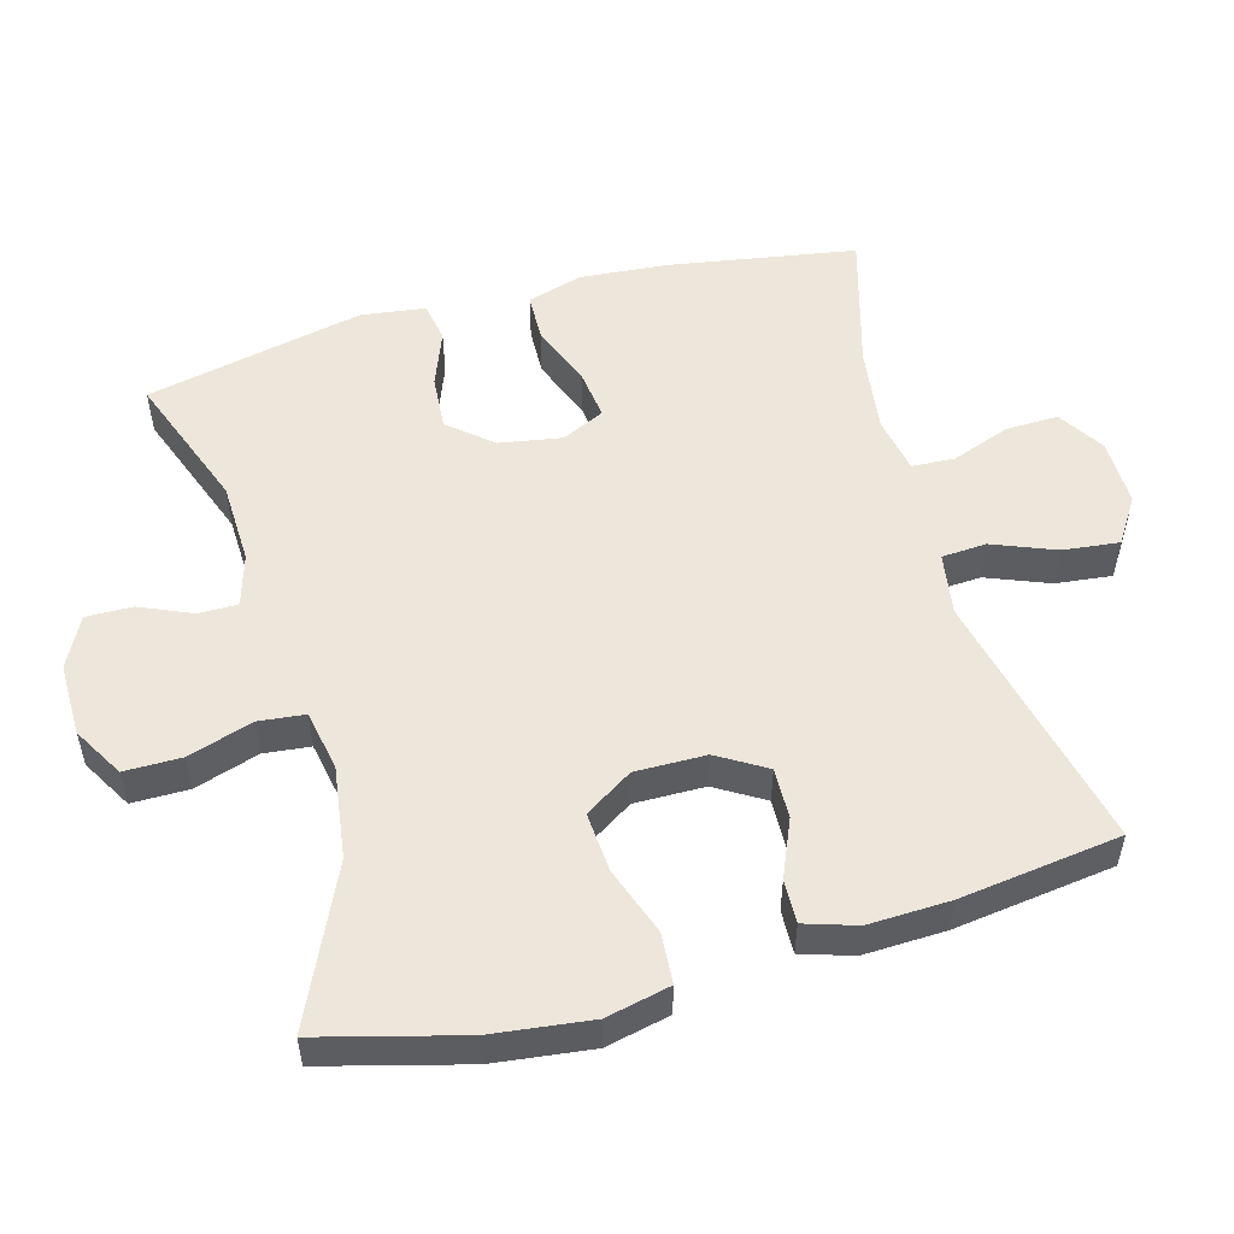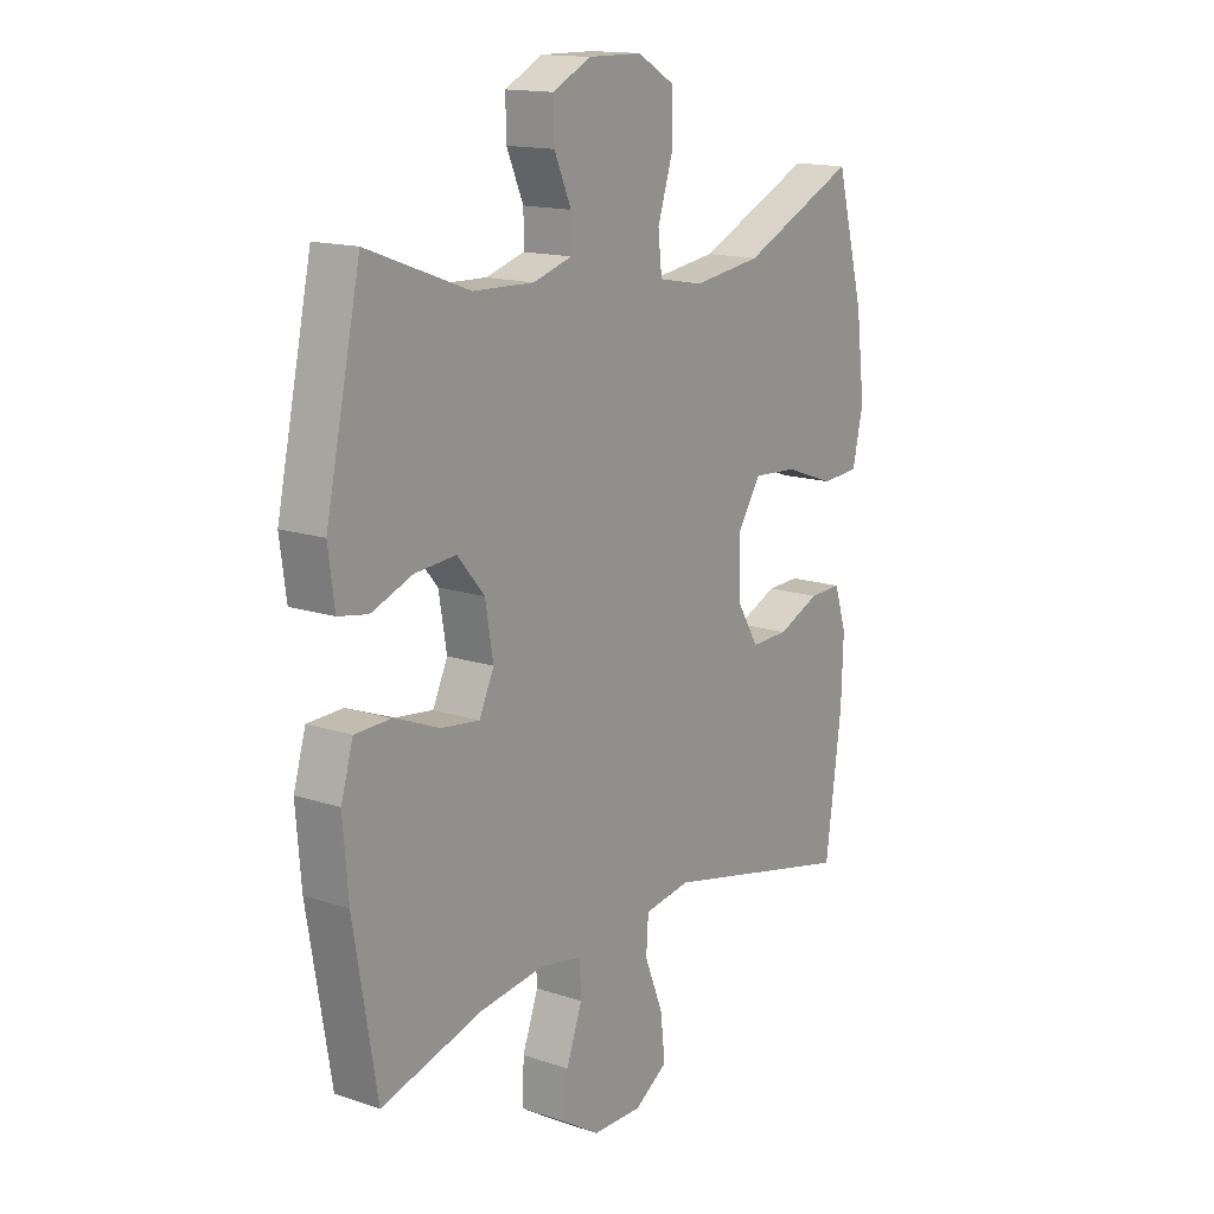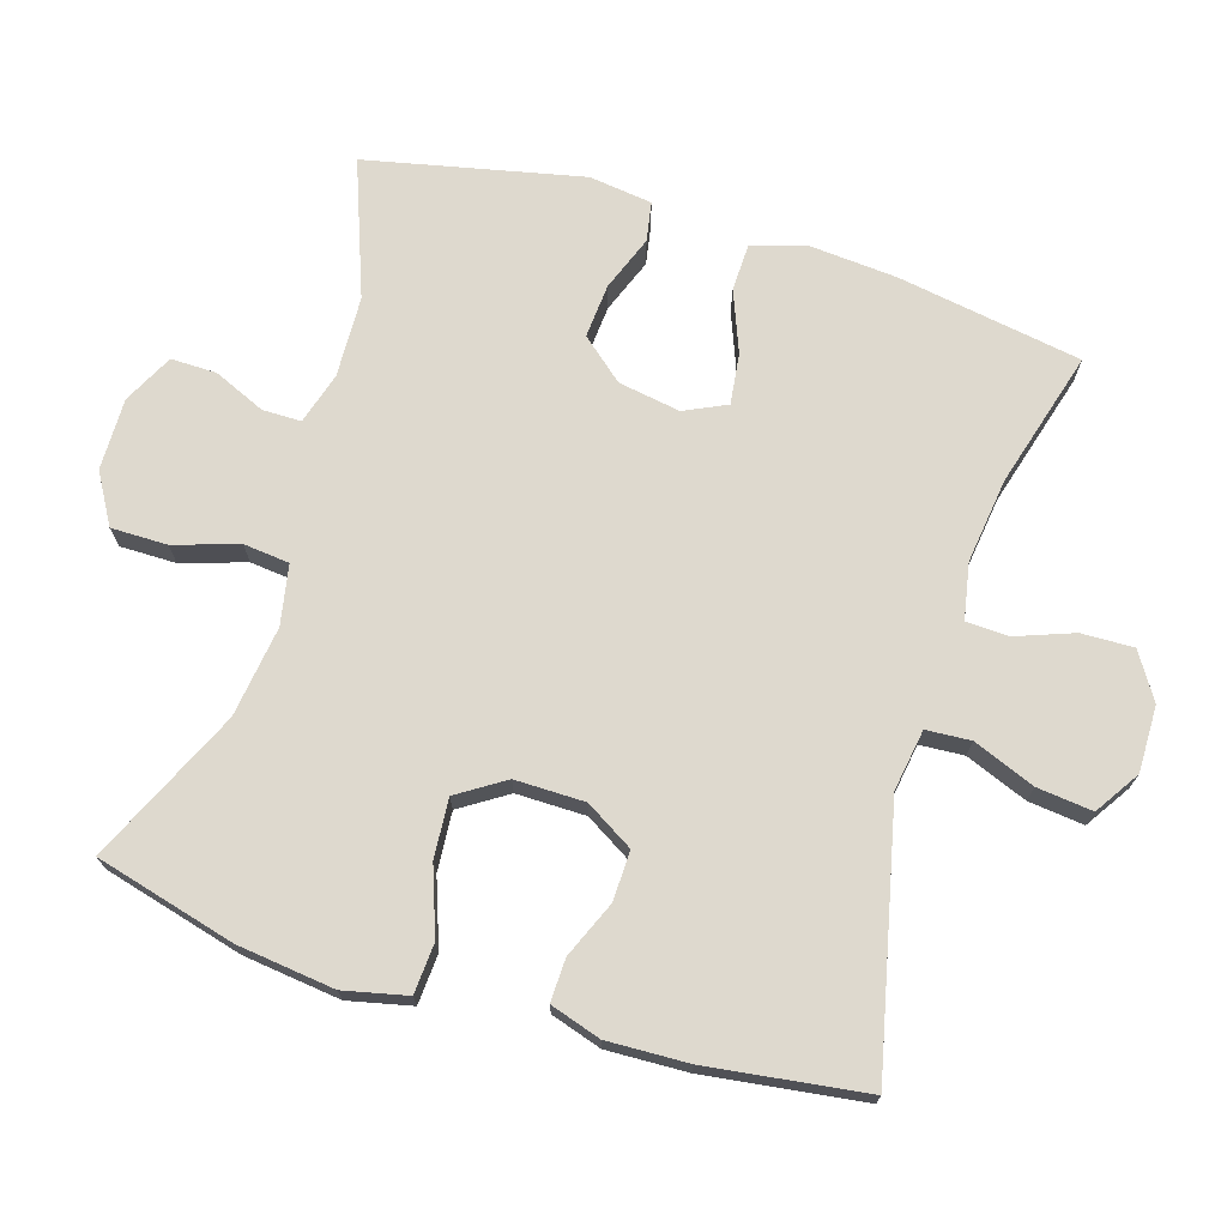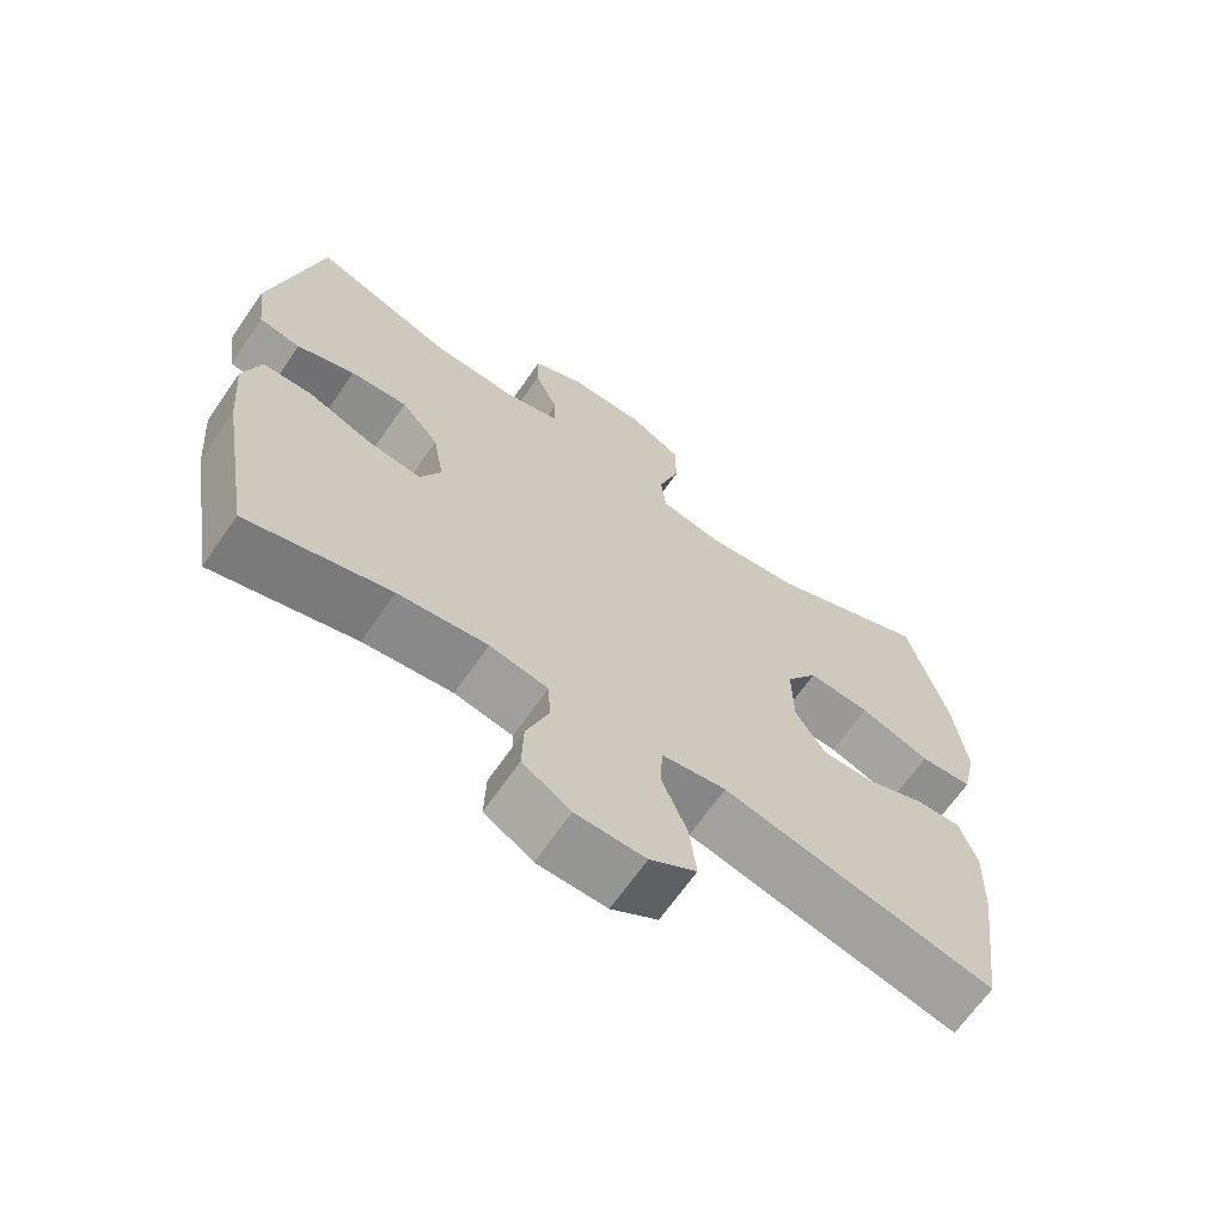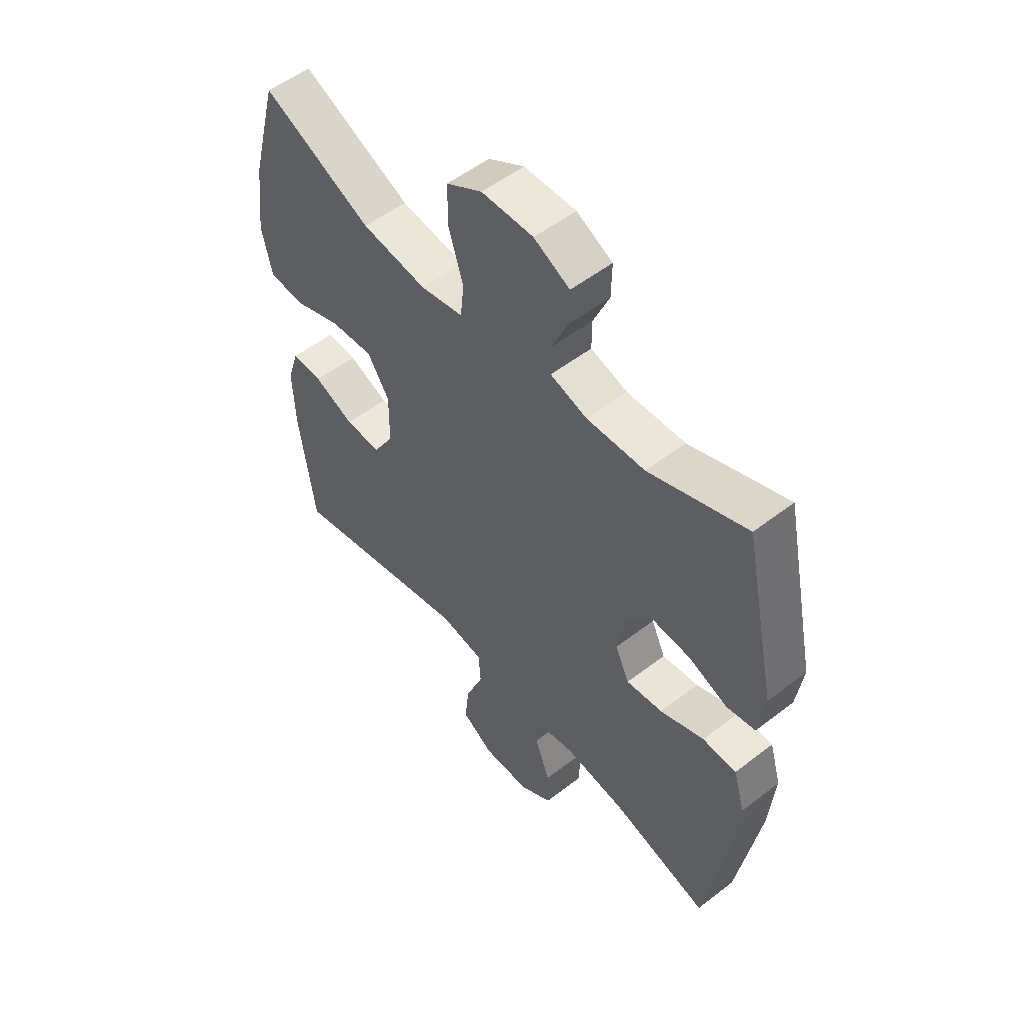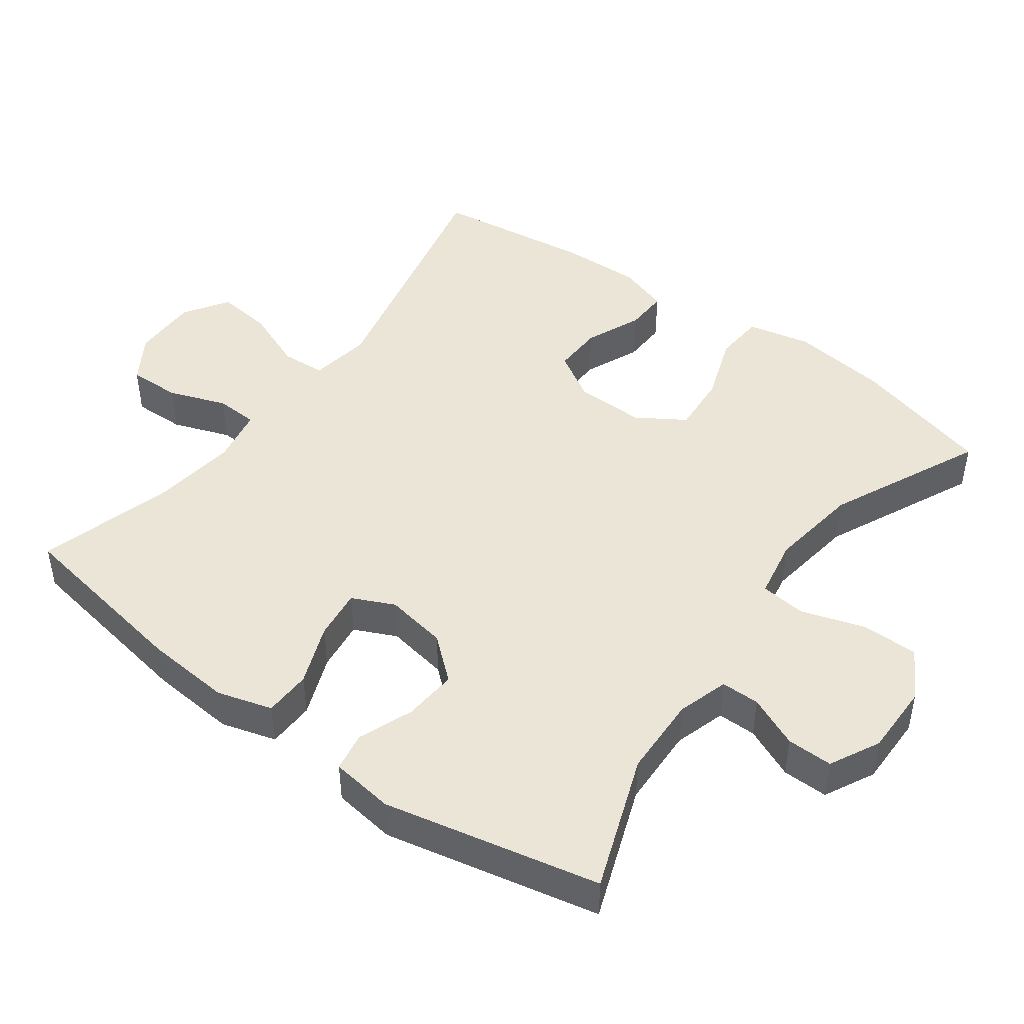
<metadata>
{"format":"obj","ext":"obj","renderer":"f3d","projection":"perspective","resolution":1024,"background":"white","views":[{"elev":53.1,"azim":74.4,"up":"+Y"},{"elev":15.1,"azim":-54.5,"up":"+Z"},{"elev":71.6,"azim":107.0,"up":"+Y"},{"elev":-67.1,"azim":-34.8,"up":"+Z"},{"elev":53.5,"azim":-129.5,"up":"+Z"},{"elev":45.9,"azim":-53.6,"up":"+Y"}]}
</metadata>
<code>
v -0.5 0.07 -0.5
v -0.544 0.07 -0.238
v -0.554 0.07 -0.115
v -0.531 0.07 -0.037
v -0.464 0.07 -0.035
v -0.377 0.07 -0.069
v -0.305 0.07 -0.078
v -0.277 0.07 -0.018
v -0.292 0.07 0.07
v -0.343 0.07 0.13
v -0.42 0.07 0.124
v -0.498 0.07 0.094
v -0.554 0.07 0.104
v -0.566 0.07 0.194
v -0.5 0.07 0.5
v -0.308 0.07 0.429
v -0.193 0.07 0.425
v -0.12 0.07 0.447
v -0.12 0.07 0.502
v -0.152 0.07 0.575
v -0.153 0.07 0.64
v -0.082 0.07 0.676
v 0.02 0.07 0.675
v 0.091 0.07 0.634
v 0.091 0.07 0.554
v 0.062 0.07 0.463
v 0.069 0.07 0.398
v 0.154 0.07 0.382
v 0.283 0.07 0.4
v 0.5 0.07 0.5
v 0.553 0.07 0.301
v 0.57 0.07 0.163
v 0.55 0.07 0.073
v 0.479 0.07 0.068
v 0.384 0.07 0.102
v 0.3 0.07 0.108
v 0.257 0.07 0.041
v 0.258 0.07 -0.058
v 0.299 0.07 -0.126
v 0.37 0.07 -0.124
v 0.45 0.07 -0.09
v 0.511 0.07 -0.088
v 0.534 0.07 -0.16
v 0.53 0.07 -0.275
v 0.5 0.07 -0.5
v 0.133 0.07 -0.417
v 0.046 0.07 -0.431
v 0.042 0.07 -0.494
v 0.077 0.07 -0.582
v 0.086 0.07 -0.661
v 0.023 0.07 -0.702
v -0.071 0.07 -0.701
v -0.136 0.07 -0.66
v -0.134 0.07 -0.586
v -0.104 0.07 -0.504
v -0.107 0.07 -0.444
v -0.186 0.07 -0.429
v -0.307 0.07 -0.445
v -0.5 0 -0.5
v -0.544 0 -0.238
v -0.554 0 -0.115
v -0.531 0 -0.037
v -0.464 0 -0.035
v -0.377 0 -0.069
v -0.305 0 -0.078
v -0.277 0 -0.018
v -0.292 0 0.07
v -0.343 0 0.13
v -0.42 0 0.124
v -0.498 0 0.094
v -0.554 0 0.104
v -0.566 0 0.194
v -0.5 0 0.5
v -0.308 0 0.429
v -0.193 0 0.425
v -0.12 0 0.447
v -0.12 0 0.502
v -0.152 0 0.575
v -0.153 0 0.64
v -0.082 0 0.676
v 0.02 0 0.675
v 0.091 0 0.634
v 0.091 0 0.554
v 0.062 0 0.463
v 0.069 0 0.398
v 0.154 0 0.382
v 0.283 0 0.4
v 0.5 0 0.5
v 0.553 0 0.301
v 0.57 0 0.163
v 0.55 0 0.073
v 0.479 0 0.068
v 0.384 0 0.102
v 0.3 0 0.108
v 0.257 0 0.041
v 0.258 0 -0.058
v 0.299 0 -0.126
v 0.37 0 -0.124
v 0.45 0 -0.09
v 0.511 0 -0.088
v 0.534 0 -0.16
v 0.53 0 -0.275
v 0.5 0 -0.5
v 0.133 0 -0.417
v 0.046 0 -0.431
v 0.042 0 -0.494
v 0.077 0 -0.582
v 0.086 0 -0.661
v 0.023 0 -0.702
v -0.071 0 -0.701
v -0.136 0 -0.66
v -0.134 0 -0.586
v -0.104 0 -0.504
v -0.107 0 -0.444
v -0.186 0 -0.429
v -0.307 0 -0.445
f 53 54 55
f 52 53 55
f 51 52 55
f 50 51 55
f 49 50 55
f 48 49 55
f 47 48 55 56
f 46 47 56 57
f 44 45 46
f 43 44 46
f 42 43 46
f 41 42 46
f 40 41 46
f 39 40 46 57
f 33 34 35
f 32 33 35
f 31 32 35
f 30 31 35
f 29 30 35
f 28 29 35 36
f 27 28 36 37
f 24 25 26
f 23 24 26
f 22 23 26
f 21 22 26
f 20 21 26
f 19 20 26
f 18 19 26 27
f 27 37 38
f 18 27 38
f 17 18 38
f 14 15 16
f 13 14 16
f 12 13 16
f 11 12 16
f 10 11 16 17
f 4 5 6
f 3 4 6
f 2 3 6
f 1 2 6
f 58 1 6
f 58 6 7
f 57 58 7 8
f 39 57 8 9
f 17 38 39
f 10 17 39
f 9 10 39
f 113 112 111
f 113 111 110
f 113 110 109
f 113 109 108
f 113 108 107
f 113 107 106
f 114 113 106 105
f 115 114 105 104
f 104 103 102
f 104 102 101
f 104 101 100
f 104 100 99
f 104 99 98
f 115 104 98 97
f 93 92 91
f 93 91 90
f 93 90 89
f 93 89 88
f 93 88 87
f 94 93 87 86
f 95 94 86 85
f 84 83 82
f 84 82 81
f 84 81 80
f 84 80 79
f 84 79 78
f 84 78 77
f 85 84 77 76
f 96 95 85
f 96 85 76
f 96 76 75
f 74 73 72
f 74 72 71
f 74 71 70
f 74 70 69
f 75 74 69 68
f 64 63 62
f 64 62 61
f 64 61 60
f 64 60 59
f 64 59 116
f 65 64 116
f 66 65 116 115
f 67 66 115 97
f 97 96 75
f 97 75 68
f 97 68 67
f 1 59 60 2
f 2 60 61 3
f 3 61 62 4
f 4 62 63 5
f 5 63 64 6
f 6 64 65 7
f 7 65 66 8
f 8 66 67 9
f 9 67 68 10
f 10 68 69 11
f 11 69 70 12
f 12 70 71 13
f 13 71 72 14
f 14 72 73 15
f 15 73 74 16
f 16 74 75 17
f 17 75 76 18
f 18 76 77 19
f 19 77 78 20
f 20 78 79 21
f 21 79 80 22
f 22 80 81 23
f 23 81 82 24
f 24 82 83 25
f 25 83 84 26
f 26 84 85 27
f 27 85 86 28
f 28 86 87 29
f 29 87 88 30
f 30 88 89 31
f 31 89 90 32
f 32 90 91 33
f 33 91 92 34
f 34 92 93 35
f 35 93 94 36
f 36 94 95 37
f 37 95 96 38
f 38 96 97 39
f 39 97 98 40
f 40 98 99 41
f 41 99 100 42
f 42 100 101 43
f 43 101 102 44
f 44 102 103 45
f 45 103 104 46
f 46 104 105 47
f 47 105 106 48
f 48 106 107 49
f 49 107 108 50
f 50 108 109 51
f 51 109 110 52
f 52 110 111 53
f 53 111 112 54
f 54 112 113 55
f 55 113 114 56
f 56 114 115 57
f 57 115 116 58
f 58 116 59 1

</code>
